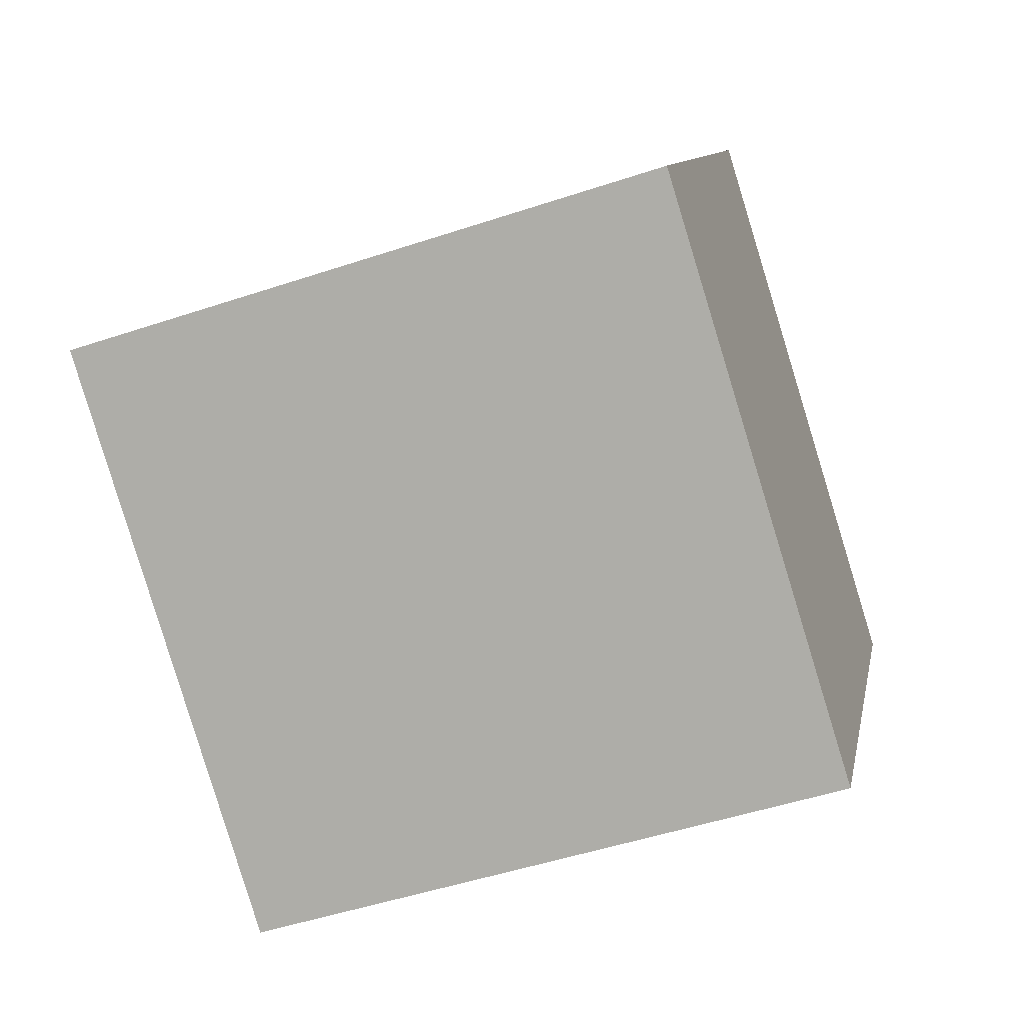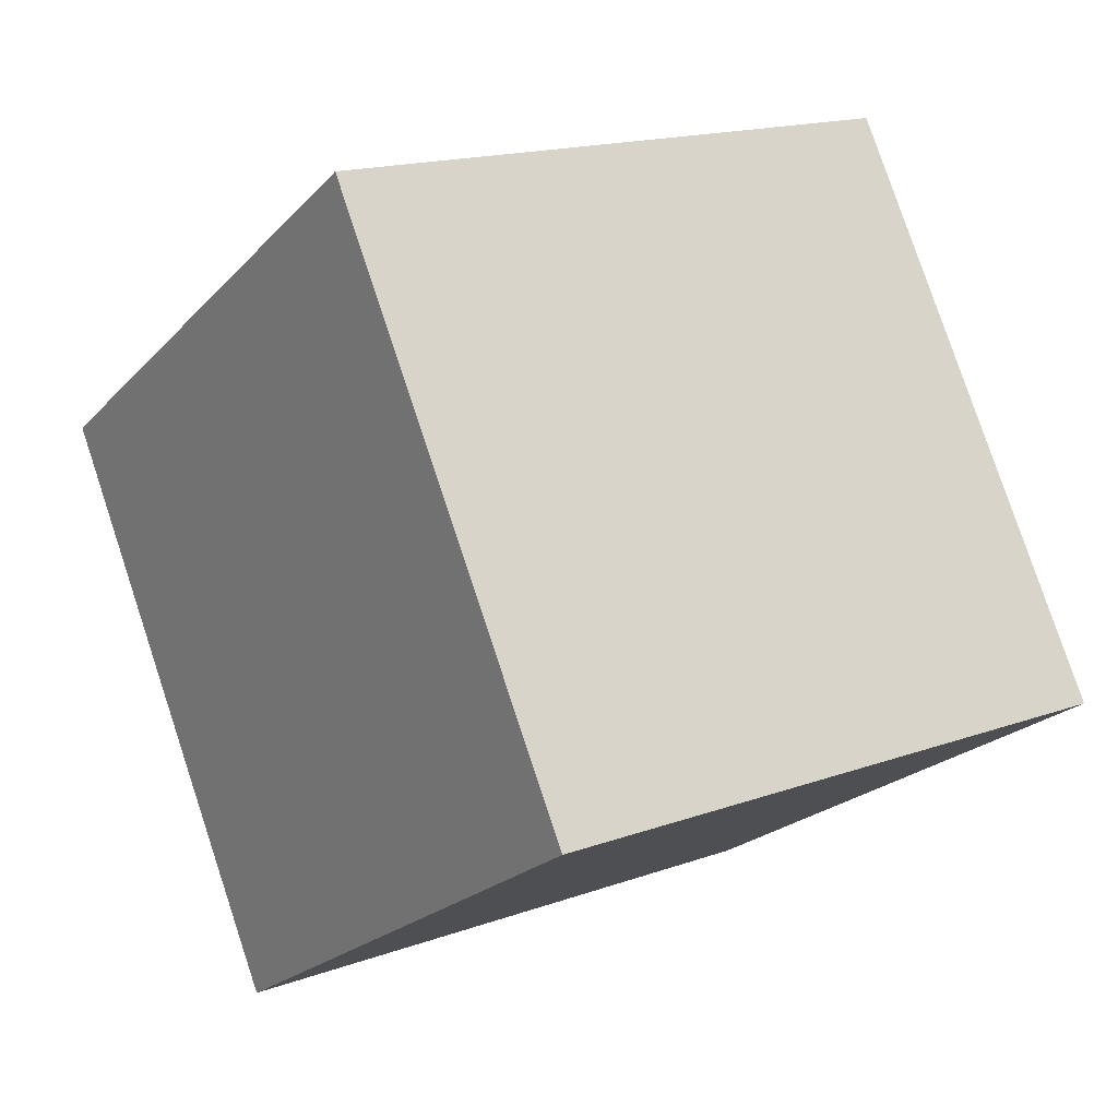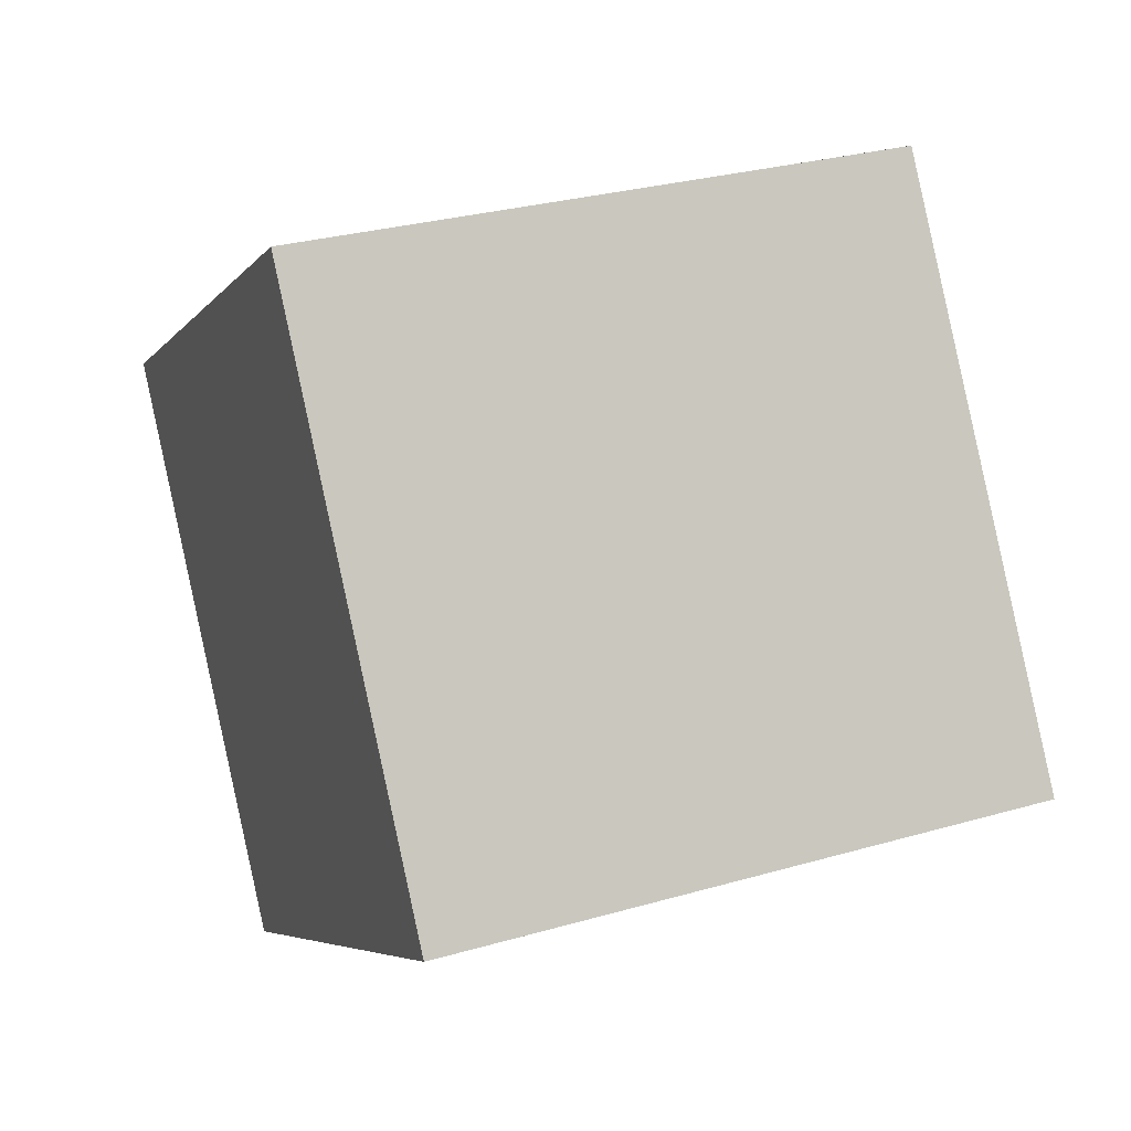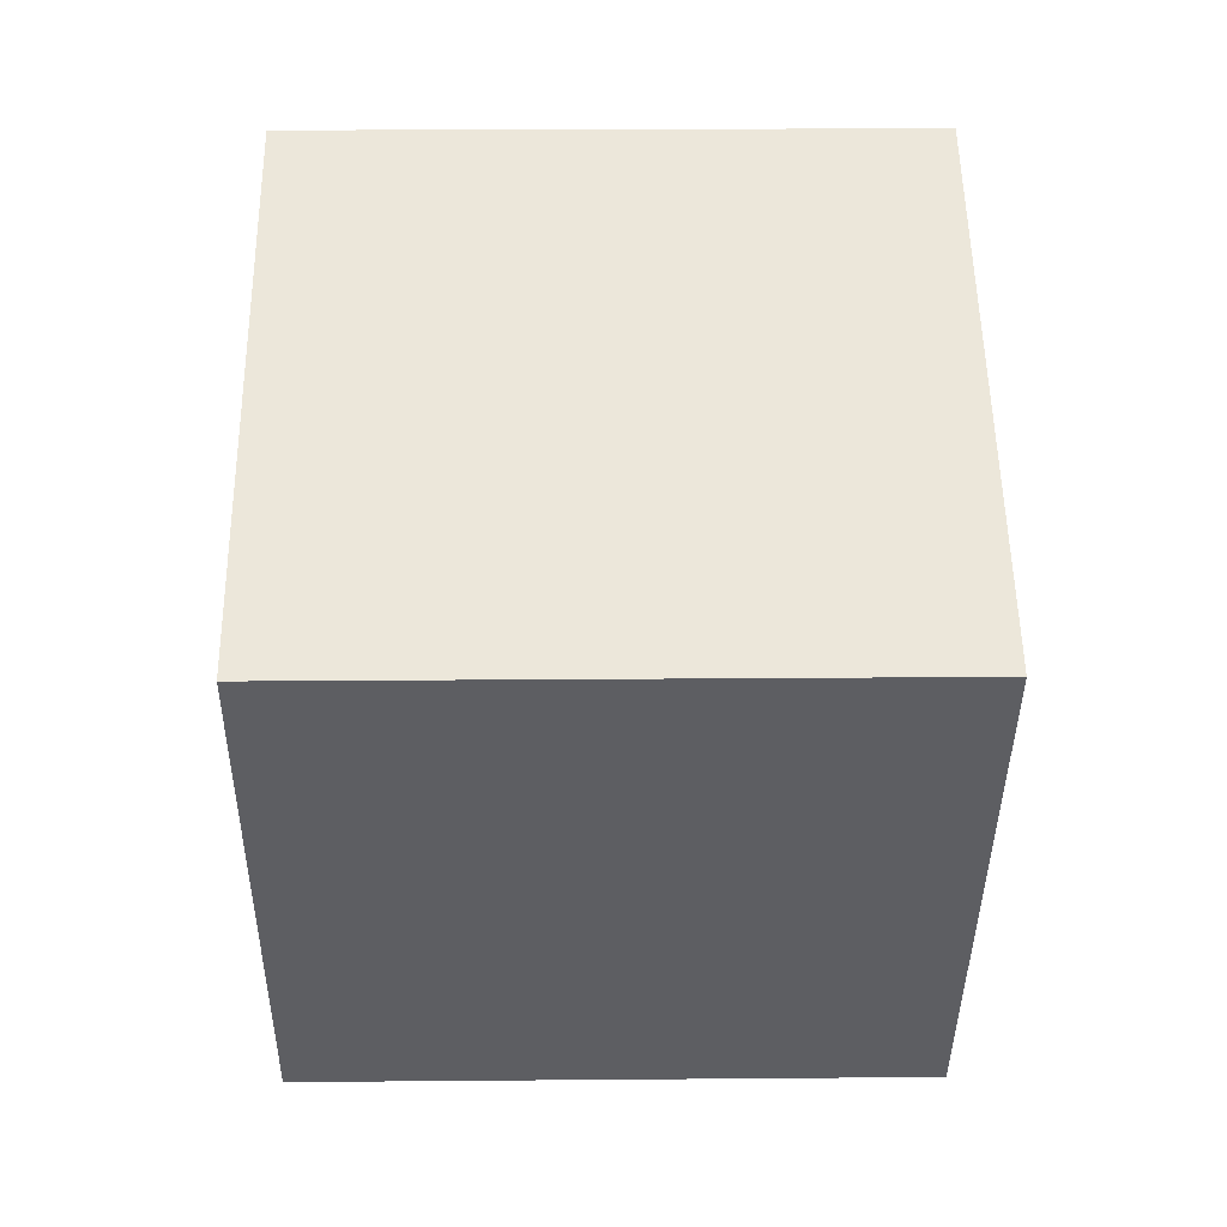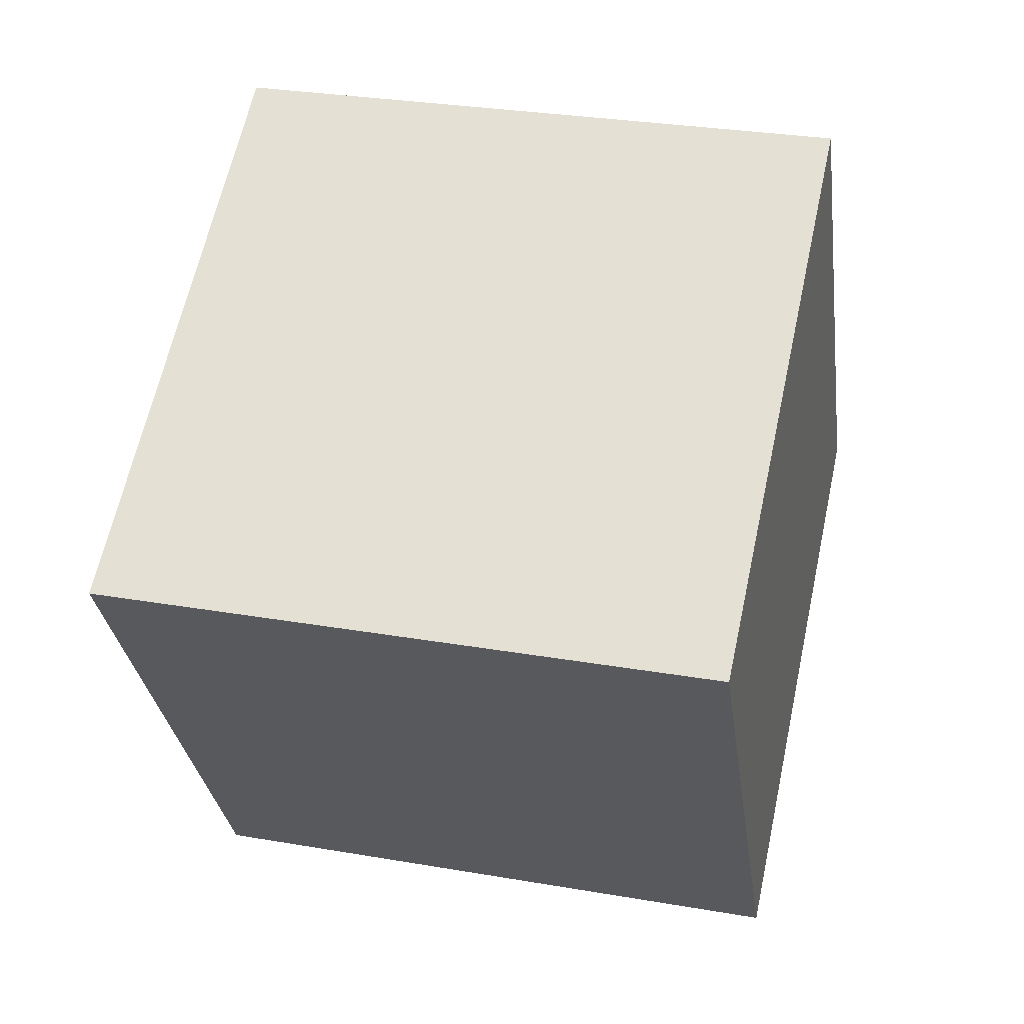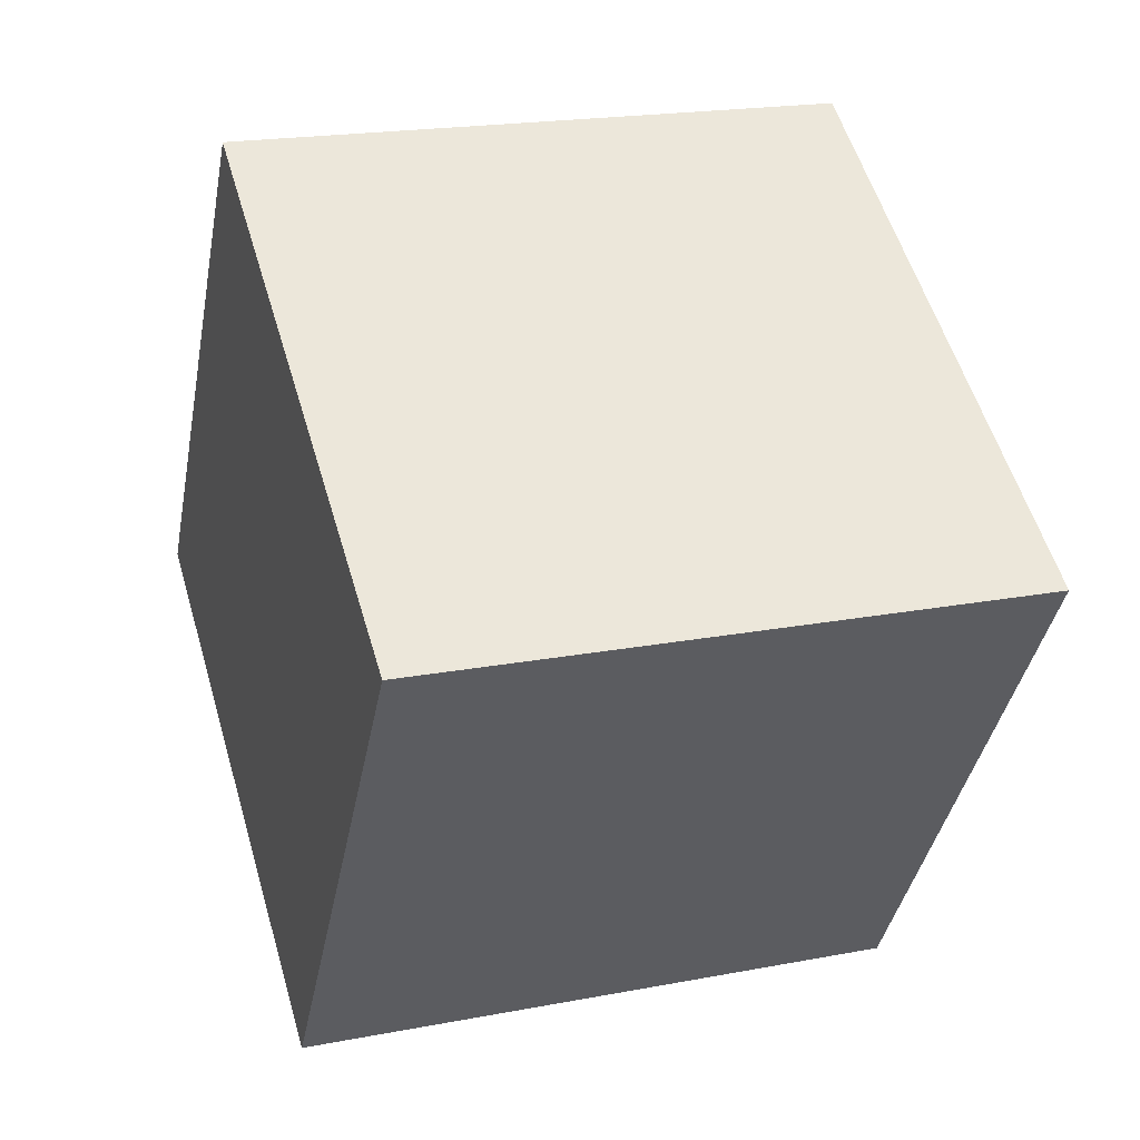
<metadata>
{"format":"obj","ext":"obj","renderer":"f3d","projection":"perspective","resolution":1024,"background":"white","views":[{"elev":-49.2,"azim":20.1,"up":"+Y"},{"elev":16.7,"azim":-36.0,"up":"+Z"},{"elev":29.1,"azim":-22.8,"up":"+Y"},{"elev":19.2,"azim":179.3,"up":"+Z"},{"elev":28.8,"azim":-165.8,"up":"+Y"},{"elev":20.7,"azim":160.6,"up":"+Y"}]}
</metadata>
<code>
v 0.7197 0.5727 -0.356
v 0.7188 0.7868 -0.01817
v 0.7203 0.449 0.196
v 0.7197 0.5727 -0.356
v 0.7203 0.449 0.196
v 0.7212 0.2348 -0.1418
v 0.3197 0.571 -0.356
v 0.3212 0.2332 -0.1418
v 0.3203 0.4473 0.196
v 0.3197 0.571 -0.356
v 0.3203 0.4473 0.196
v 0.3188 0.7852 -0.01817
v 0.7197 0.5727 -0.356
v 0.3197 0.571 -0.356
v 0.3188 0.7852 -0.01817
v 0.7197 0.5727 -0.356
v 0.3188 0.7852 -0.01817
v 0.7188 0.7868 -0.01817
v 0.7188 0.7868 -0.01817
v 0.3188 0.7852 -0.01817
v 0.3203 0.4473 0.196
v 0.7188 0.7868 -0.01817
v 0.3203 0.4473 0.196
v 0.7203 0.449 0.196
v 0.7203 0.449 0.196
v 0.3203 0.4473 0.196
v 0.3212 0.2332 -0.1418
v 0.7203 0.449 0.196
v 0.3212 0.2332 -0.1418
v 0.7212 0.2348 -0.1418
v 0.3197 0.571 -0.356
v 0.7197 0.5727 -0.356
v 0.7212 0.2348 -0.1418
v 0.3197 0.571 -0.356
v 0.7212 0.2348 -0.1418
v 0.3212 0.2332 -0.1418
f 1 2 3
f 4 5 6
f 7 8 9
f 10 11 12
f 13 14 15
f 16 17 18
f 19 20 21
f 22 23 24
f 25 26 27
f 28 29 30
f 31 32 33
f 34 35 36

</code>
